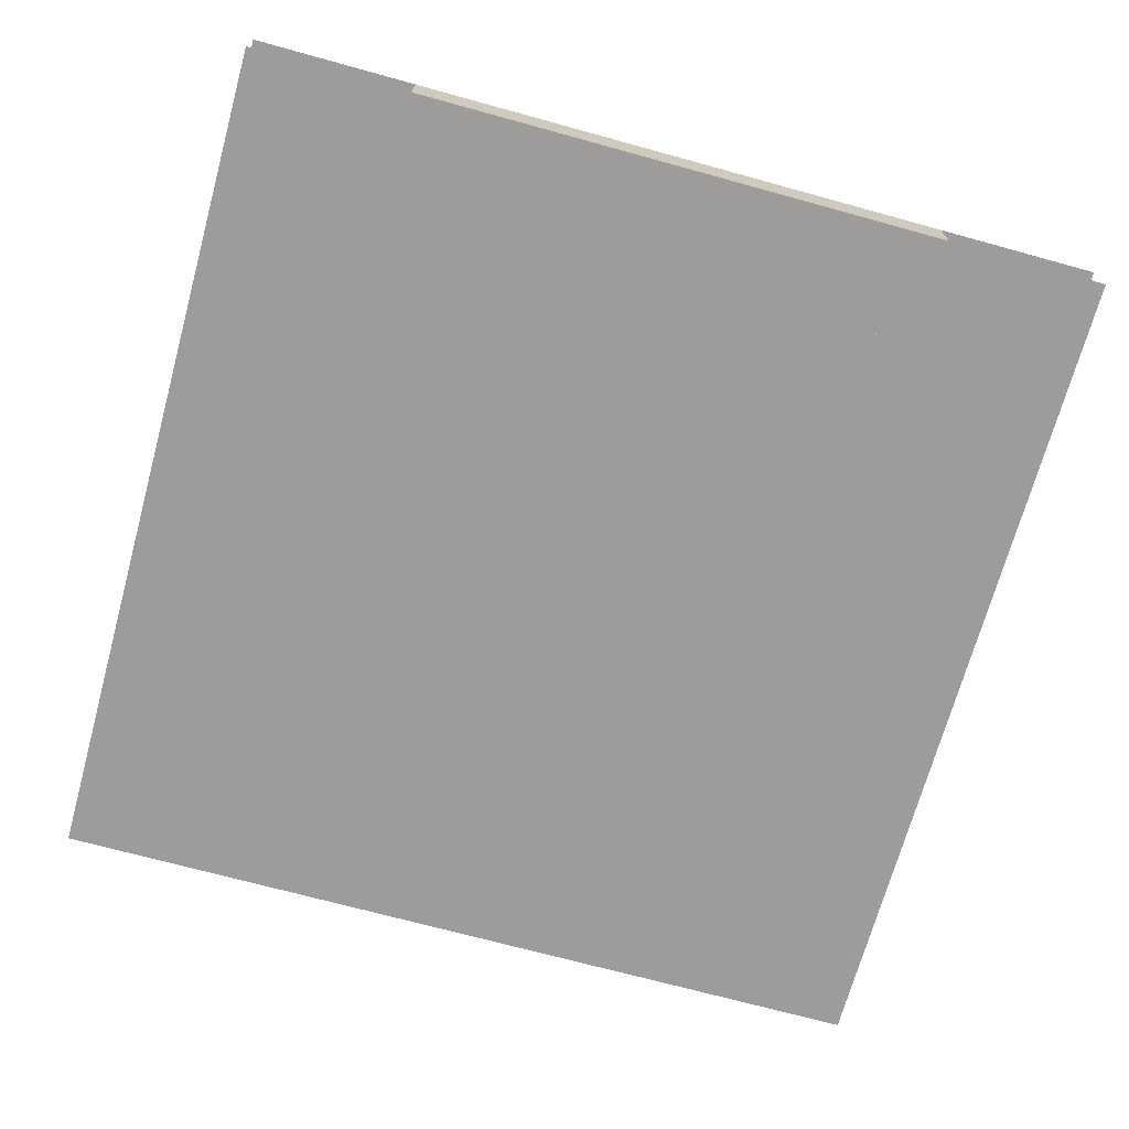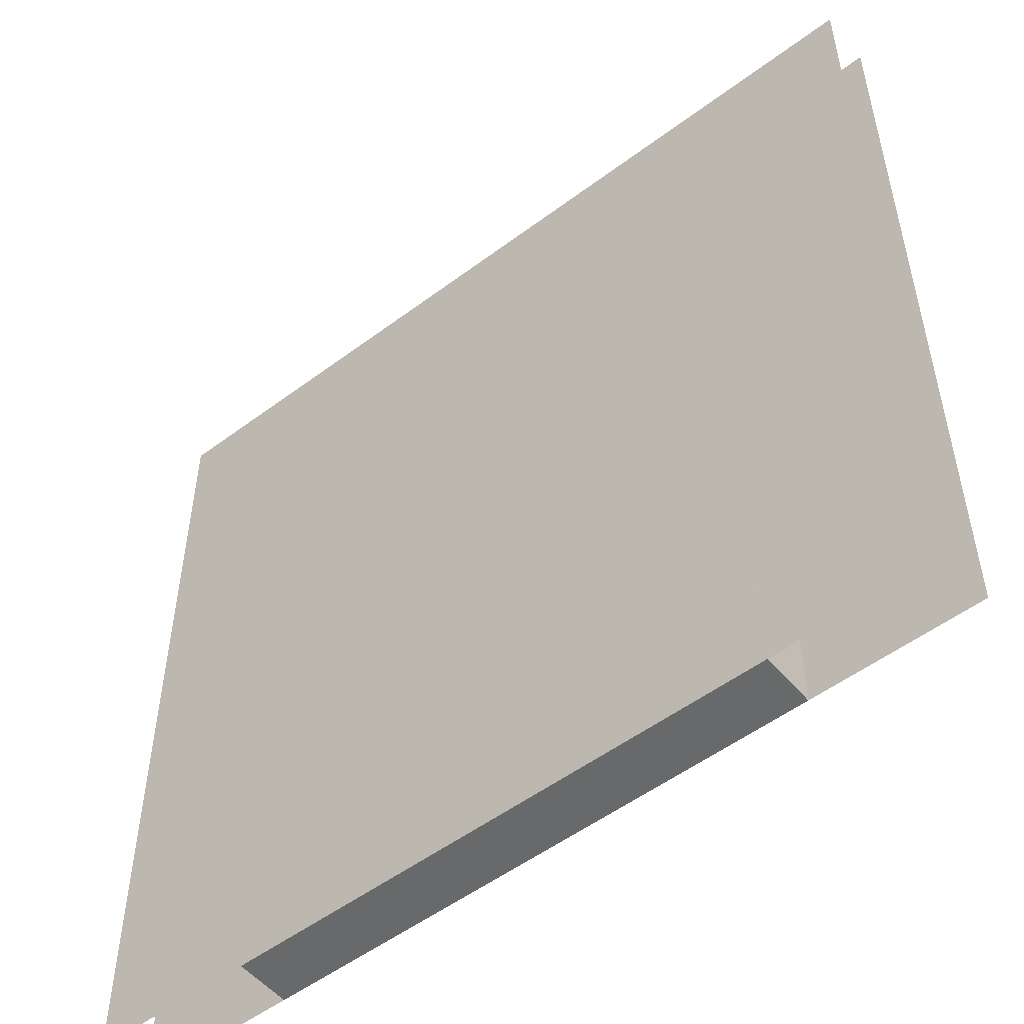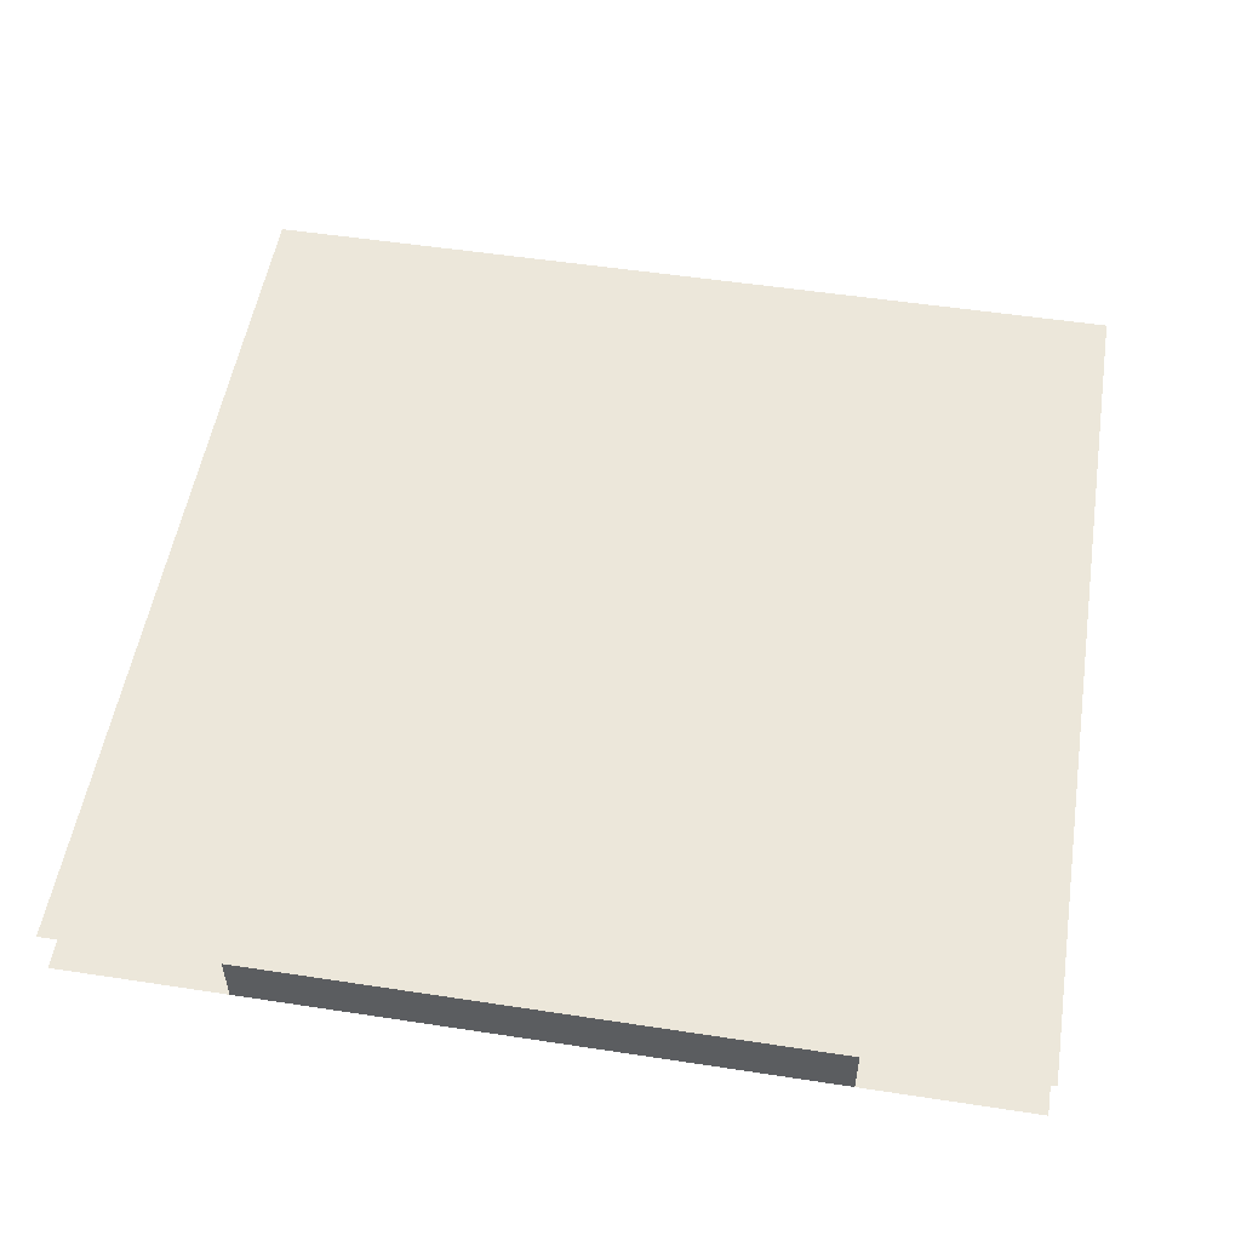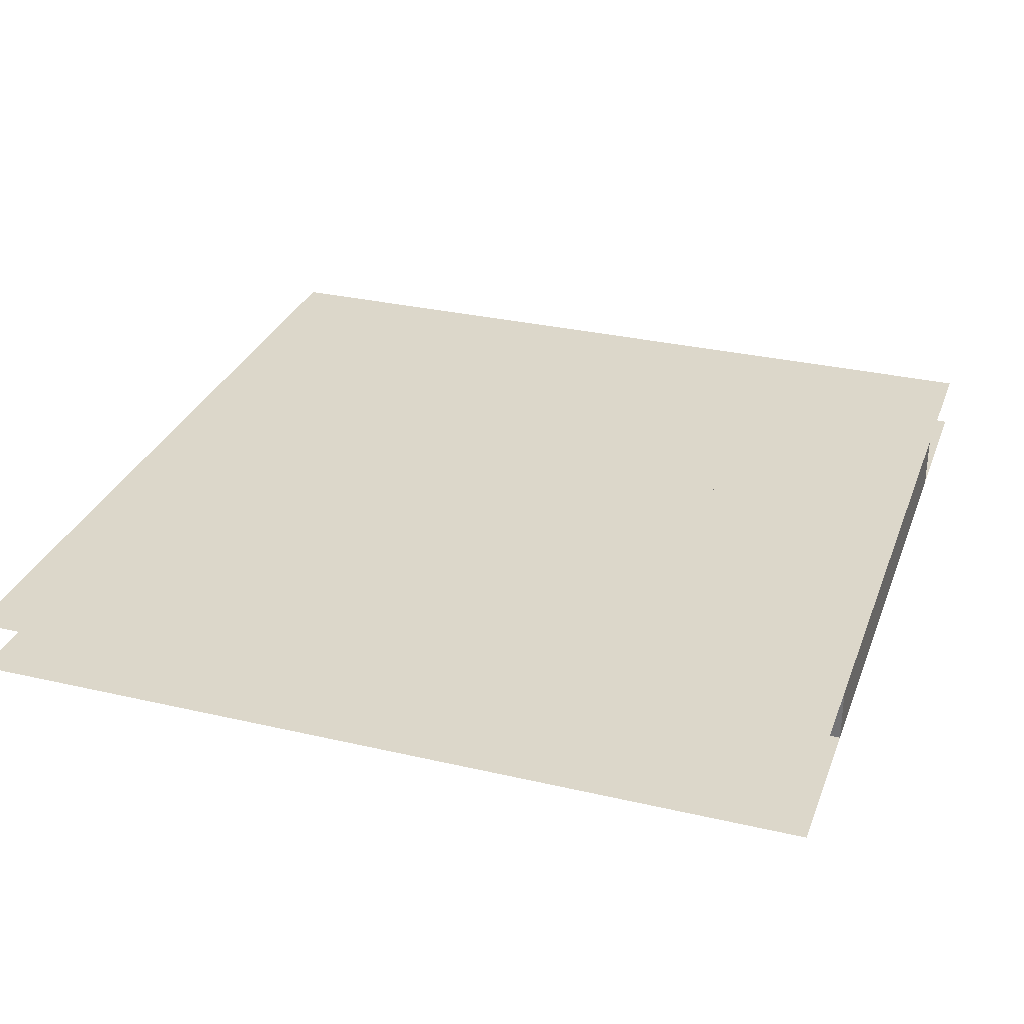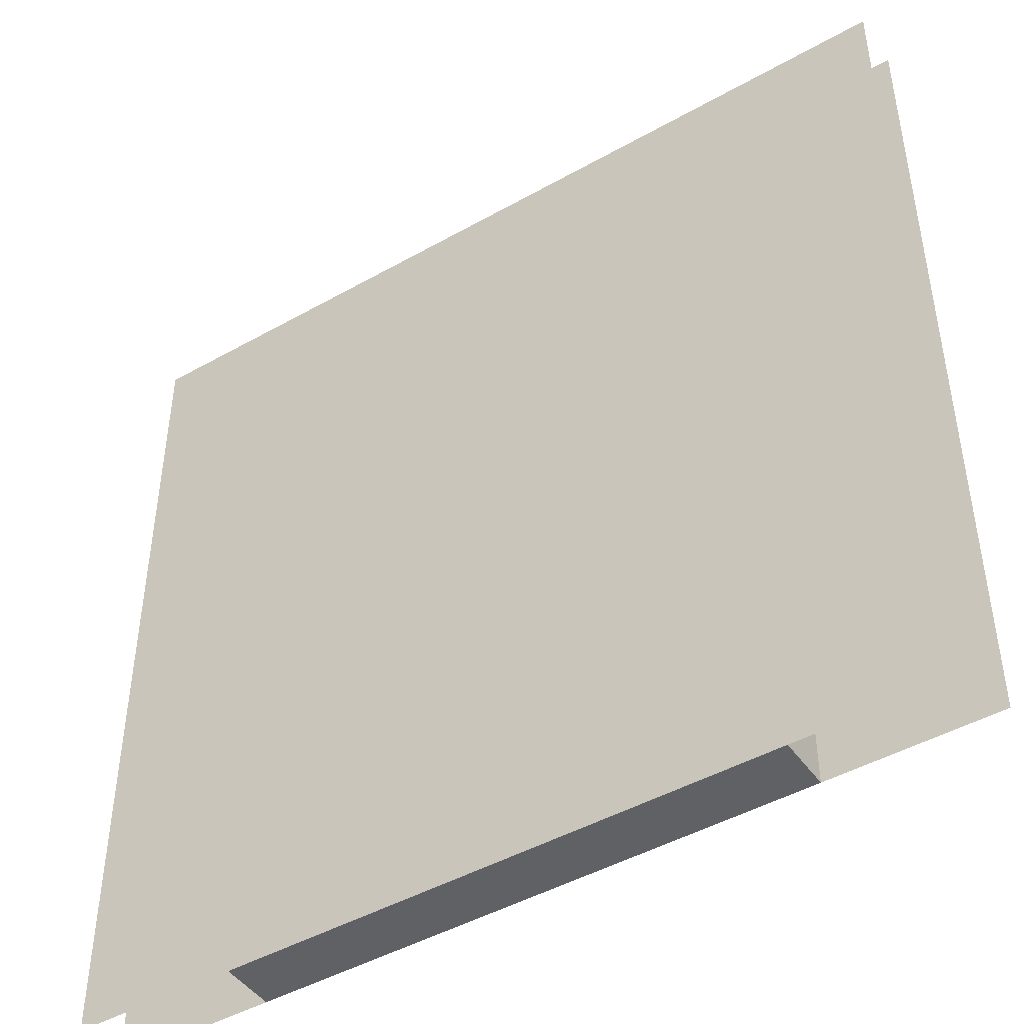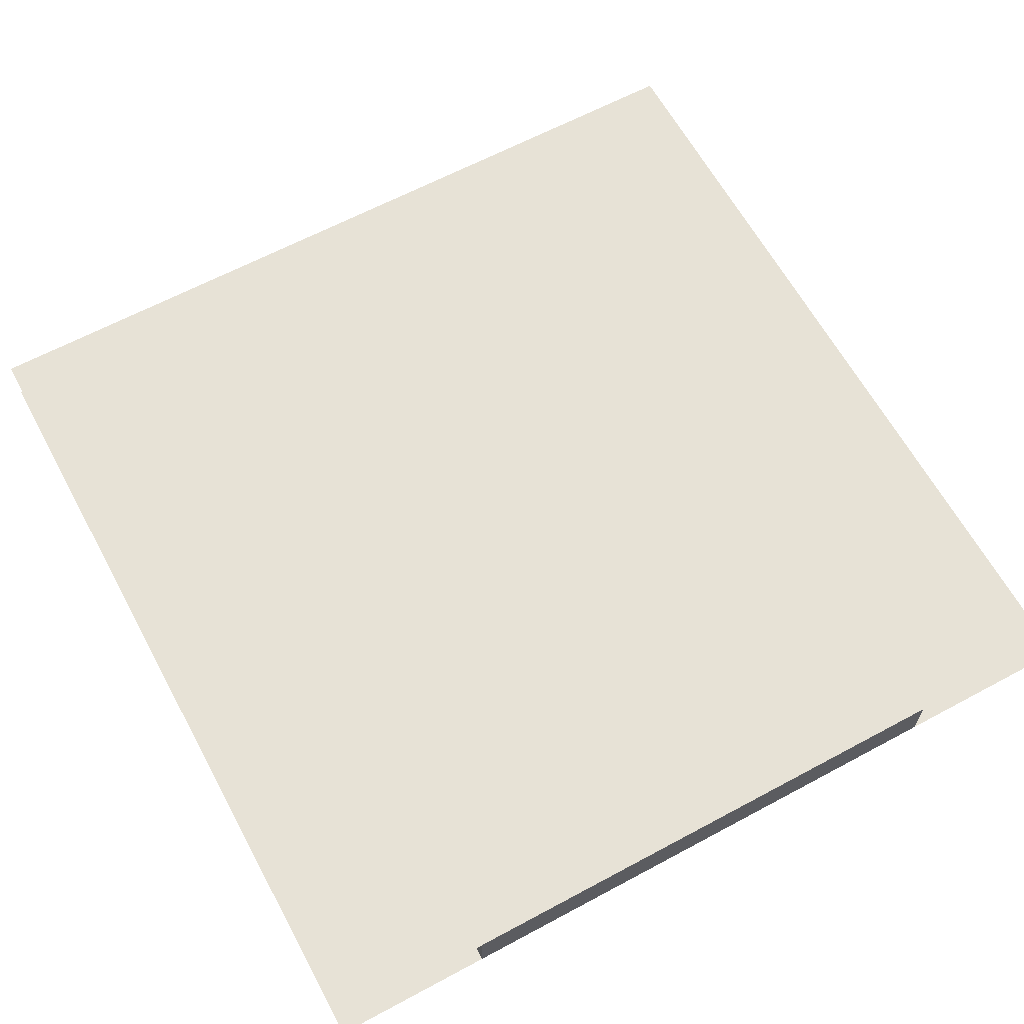
<metadata>
{"format":"obj","ext":"obj","renderer":"f3d","projection":"perspective","resolution":1024,"background":"white","views":[{"elev":-70.2,"azim":-15.4,"up":"+Z"},{"elev":-52.6,"azim":38.9,"up":"+Y"},{"elev":53.0,"azim":9.3,"up":"+Z"},{"elev":30.4,"azim":-71.4,"up":"+Z"},{"elev":-45.9,"azim":33.0,"up":"+Y"},{"elev":63.5,"azim":-28.5,"up":"+Z"}]}
</metadata>
<code>
v 1 1 0.4688
v 1 0 0.4688
v 0 0 0.4688
v 0 1 0.4688
v 0 1 0.5312
v 0 0 0.5312
v 1 0 0.5312
v 1 1 0.5312
v 0.5 0.3125 0.4688
v 0.5 0.3125 0.5312
v 0.5625 0.3125 0.5312
v 0.5625 0.3125 0.4688
v 0.5 0.25 0.4688
v 0.5 0.25 0.5312
v 0.5625 0.25 0.5312
v 0.5625 0.25 0.4688
v 0.4375 0.25 0.4688
v 0.4375 0.25 0.5312
v 0.625 0.25 0.5312
v 0.625 0.25 0.4688
v 0.4375 0.1875 0.4688
v 0.4375 0.1875 0.5312
v 0.625 0.1875 0.5312
v 0.625 0.1875 0.4688
v 0.25 0.1875 0.4688
v 0.25 0.1875 0.5312
v 0.75 0.1875 0.5312
v 0.75 0.1875 0.4688
v 0.25 0.125 0.4688
v 0.25 0.125 0.5312
v 0.75 0.125 0.5312
v 0.75 0.125 0.4688
v 0.1875 0.125 0.4688
v 0.1875 0.125 0.5312
v 0.8125 0.125 0.5312
v 0.8125 0.125 0.4688
v 0.1875 0 0.4688
v 0.1875 0 0.5312
v 0.8125 0 0.5312
v 0.8125 0 0.4688
f 1 2 3 4
f 5 6 7 8
f 9 10 11 12
f 9 13 14 10
f 11 15 16 12
f 17 18 19 20
f 17 21 22 18
f 19 23 24 20
f 25 26 27 28
f 25 29 30 26
f 27 31 32 28
f 33 34 35 36
f 33 37 38 34
f 35 39 40 36
f 38 37 40 39

</code>
